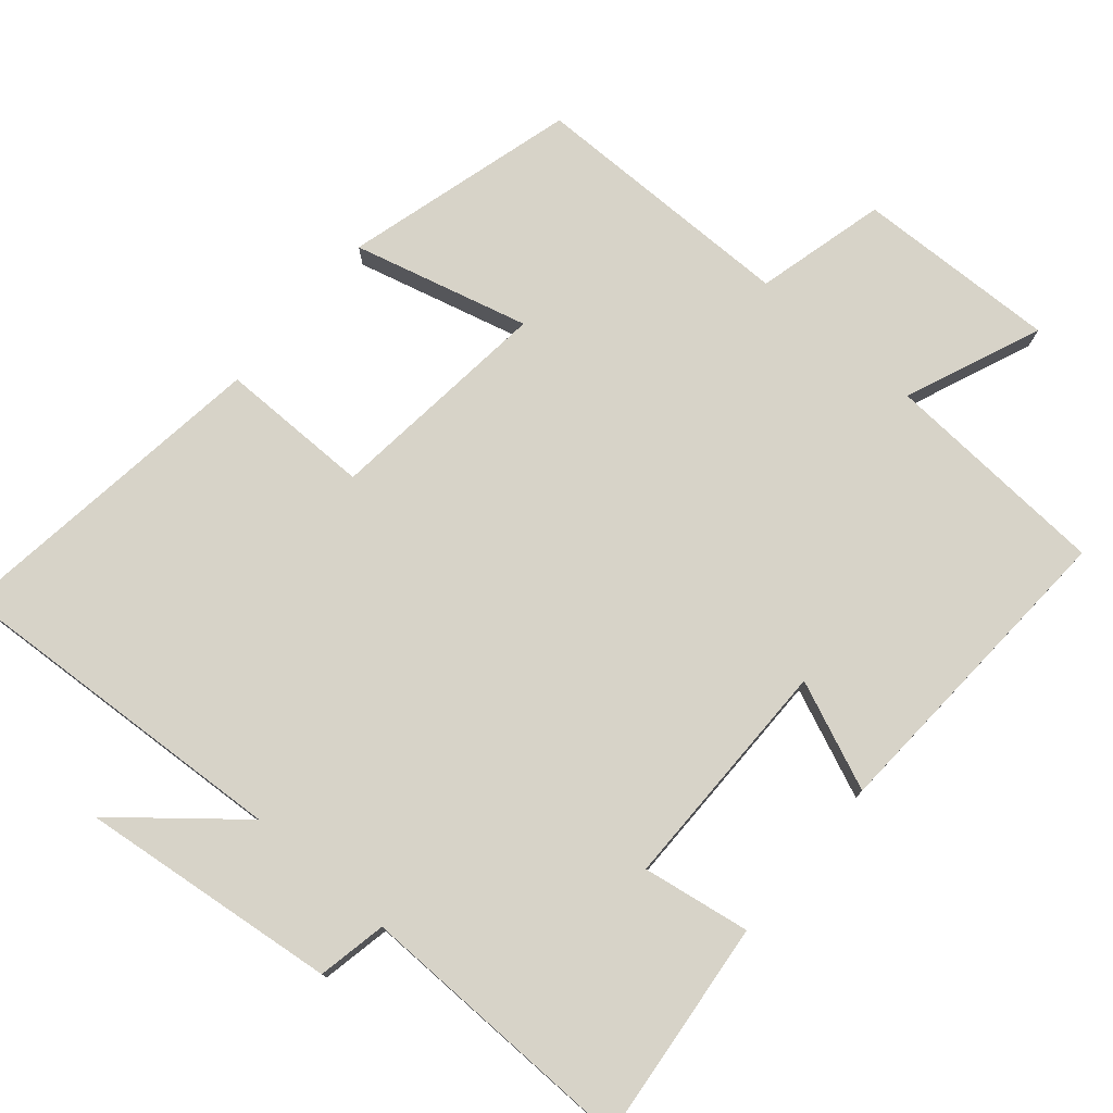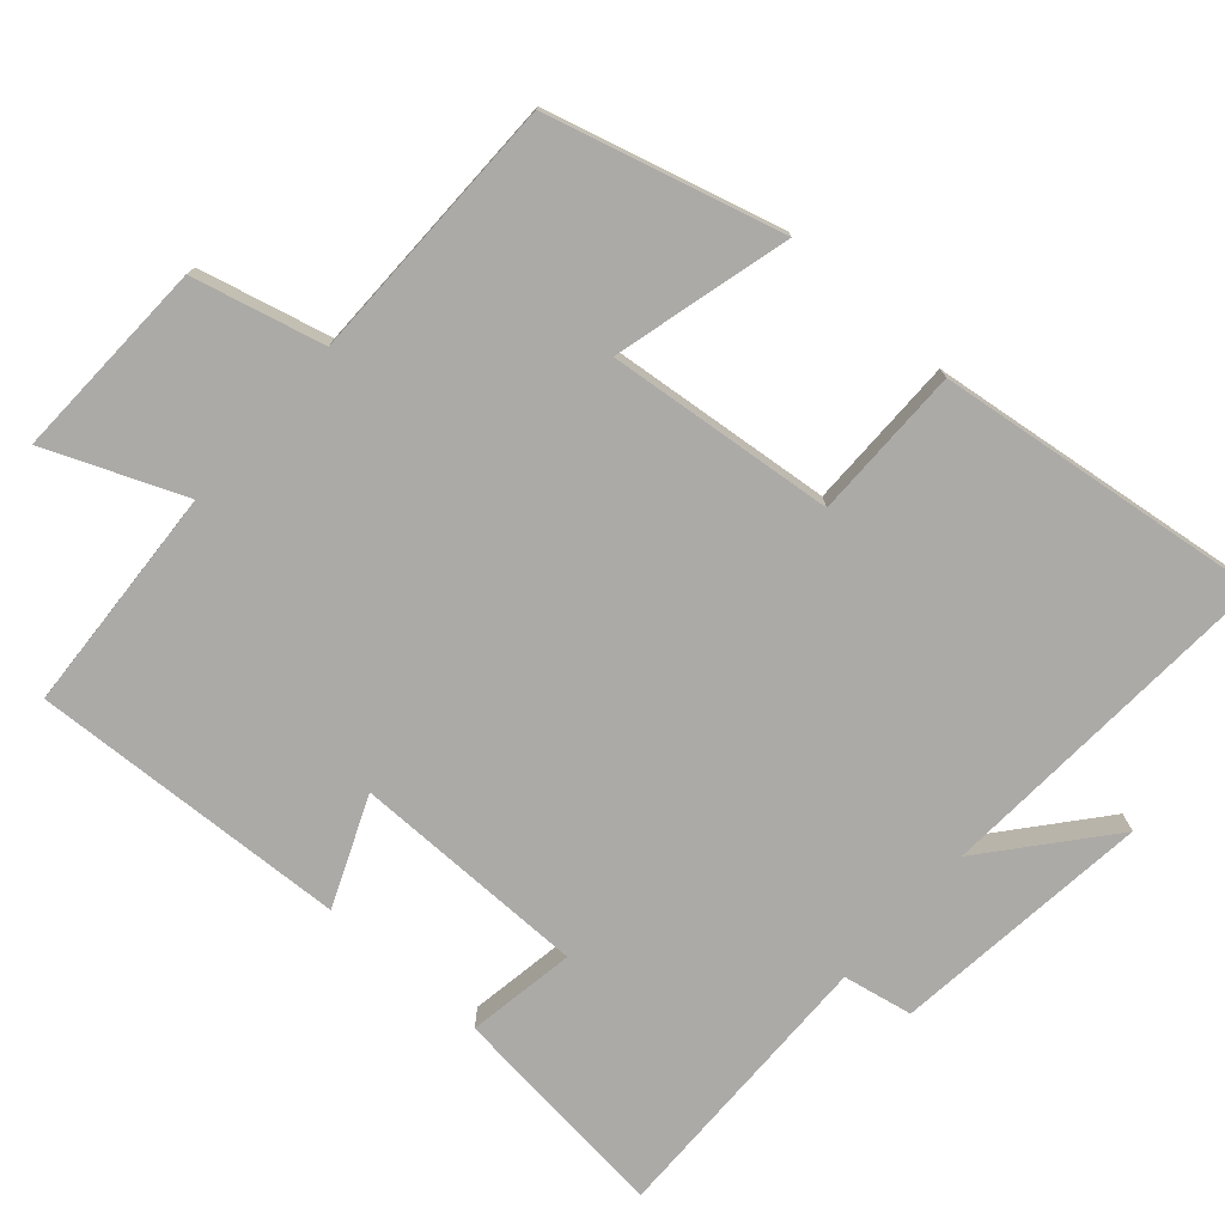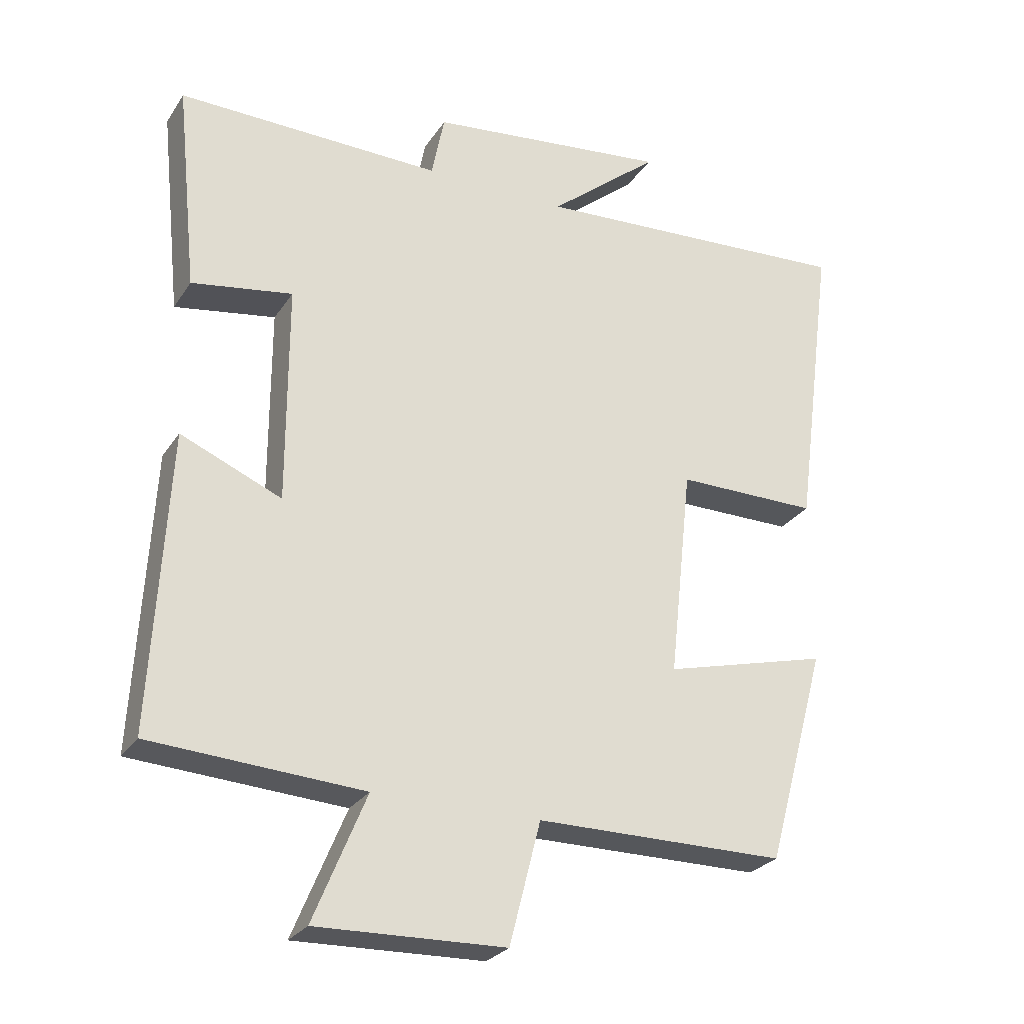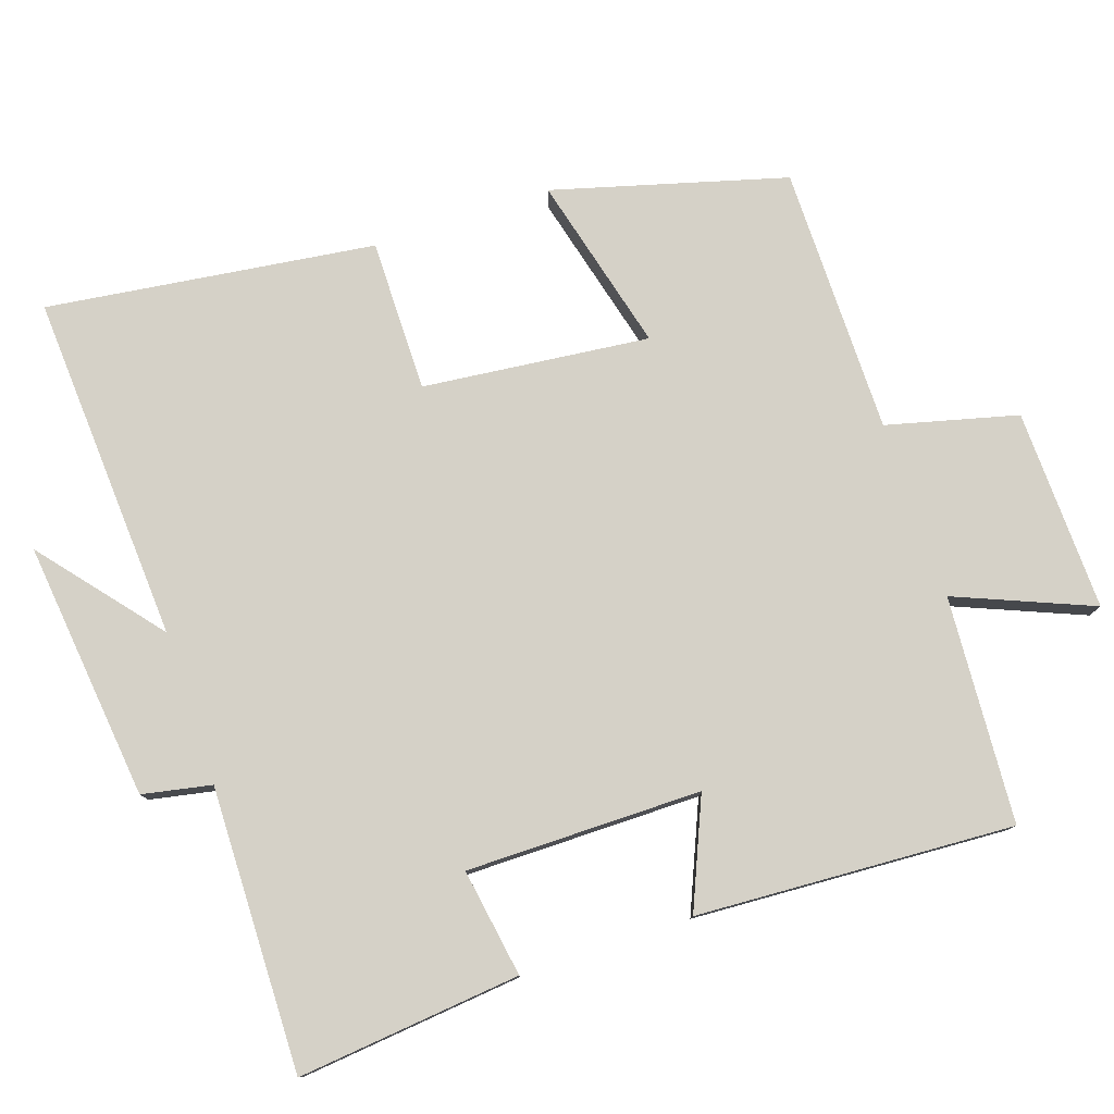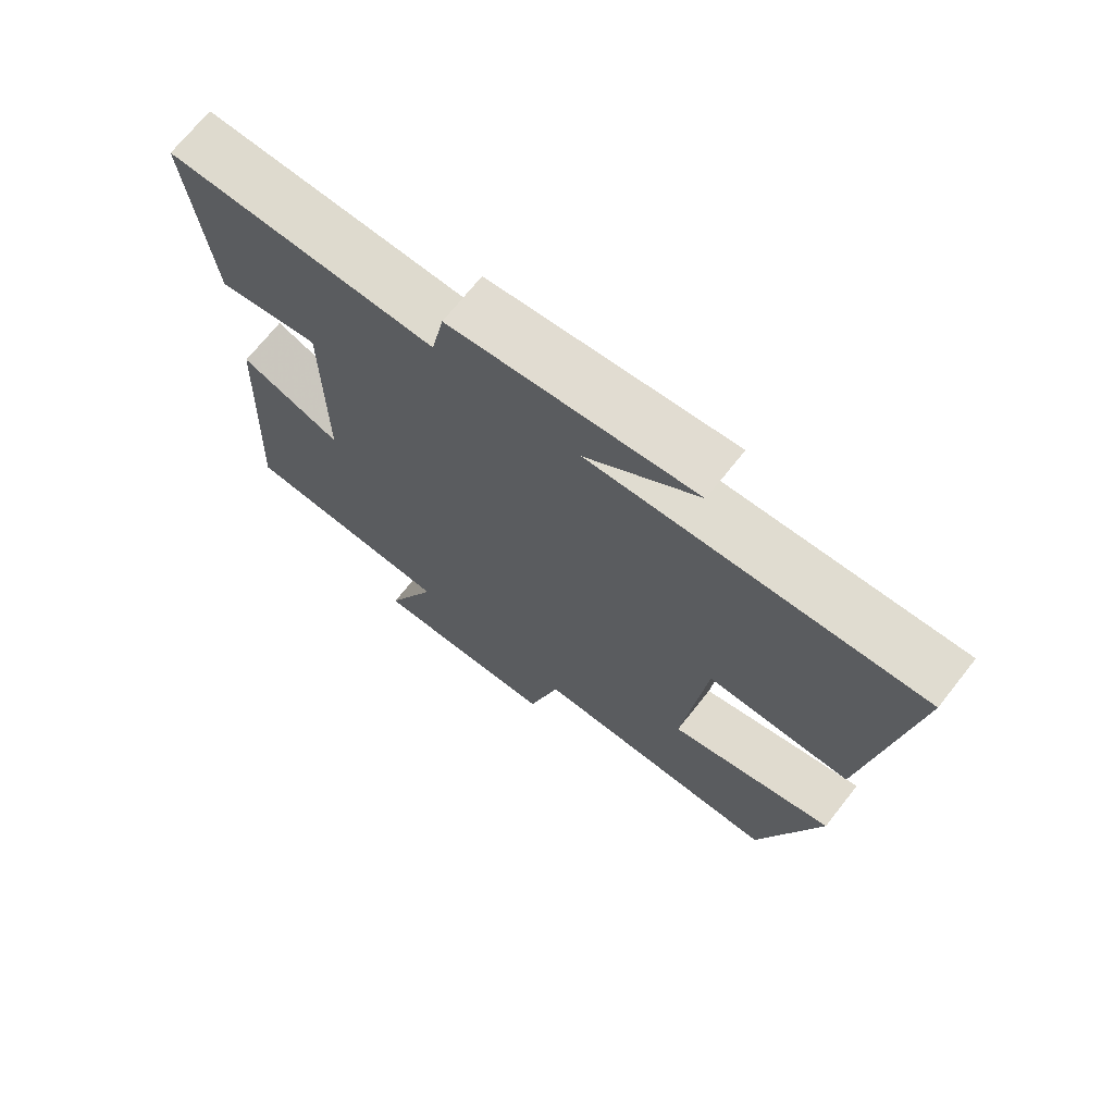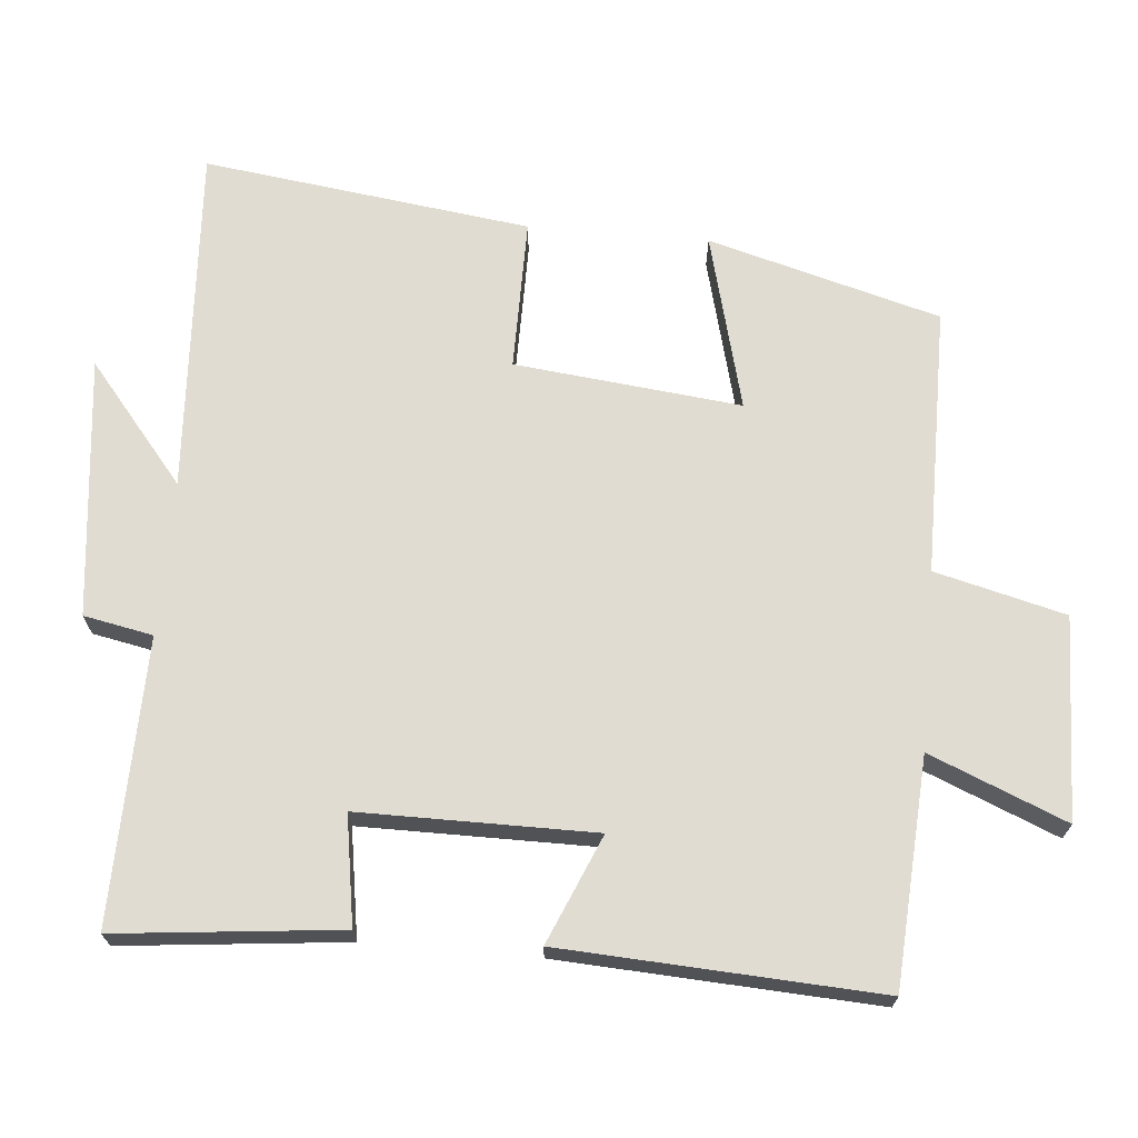
<metadata>
{"format":"obj","ext":"obj","renderer":"f3d","projection":"perspective","resolution":1024,"background":"white","views":[{"elev":76.9,"azim":40.4,"up":"+Y"},{"elev":-76.0,"azim":-131.7,"up":"+Y"},{"elev":-26.9,"azim":153.7,"up":"+Z"},{"elev":78.7,"azim":71.4,"up":"+Y"},{"elev":70.6,"azim":-141.7,"up":"+Z"},{"elev":69.0,"azim":95.0,"up":"+Y"}]}
</metadata>
<code>
v 0.524 0.07 -0.48
v 0.209 0.07 -0.5
v 0.287 0.07 -0.689
v 0.007 0.07 -0.681
v -0.039 0.07 -0.5
v -0.411 0.07 -0.499
v -0.5 0.07 -0.177
v -0.255 0.07 -0.24
v -0.289 0.07 0.074
v -0.5 0.07 0.073
v -0.56 0.07 0.528
v -0.076 0.07 0.5
v -0.241 0.07 0.636
v 0.119 0.07 0.596
v 0.138 0.07 0.5
v 0.532 0.07 0.508
v 0.5 0.07 0.198
v 0.35 0.07 0.222
v 0.35 0.07 -0.104
v 0.5 0.07 -0.04
v 0.524 0 -0.48
v 0.209 0 -0.5
v 0.287 0 -0.689
v 0.007 0 -0.681
v -0.039 0 -0.5
v -0.411 0 -0.499
v -0.5 0 -0.177
v -0.255 0 -0.24
v -0.289 0 0.074
v -0.5 0 0.073
v -0.56 0 0.528
v -0.076 0 0.5
v -0.241 0 0.636
v 0.119 0 0.596
v 0.138 0 0.5
v 0.532 0 0.508
v 0.5 0 0.198
v 0.35 0 0.222
v 0.35 0 -0.104
v 0.5 0 -0.04
f 19 20 1 2
f 18 19 2
f 15 16 17 18
f 15 18 2
f 12 13 14 15
f 12 15 2
f 9 10 11 12
f 8 9 12 2
f 7 8 2
f 6 7 2
f 5 6 2
f 2 3 4 5
f 22 21 40 39
f 22 39 38
f 38 37 36 35
f 22 38 35
f 35 34 33 32
f 22 35 32
f 32 31 30 29
f 22 32 29 28
f 22 28 27
f 22 27 26
f 22 26 25
f 25 24 23 22
f 1 21 22 2
f 2 22 23 3
f 3 23 24 4
f 4 24 25 5
f 5 25 26 6
f 6 26 27 7
f 7 27 28 8
f 8 28 29 9
f 9 29 30 10
f 10 30 31 11
f 11 31 32 12
f 12 32 33 13
f 13 33 34 14
f 14 34 35 15
f 15 35 36 16
f 16 36 37 17
f 17 37 38 18
f 18 38 39 19
f 19 39 40 20
f 20 40 21 1

</code>
